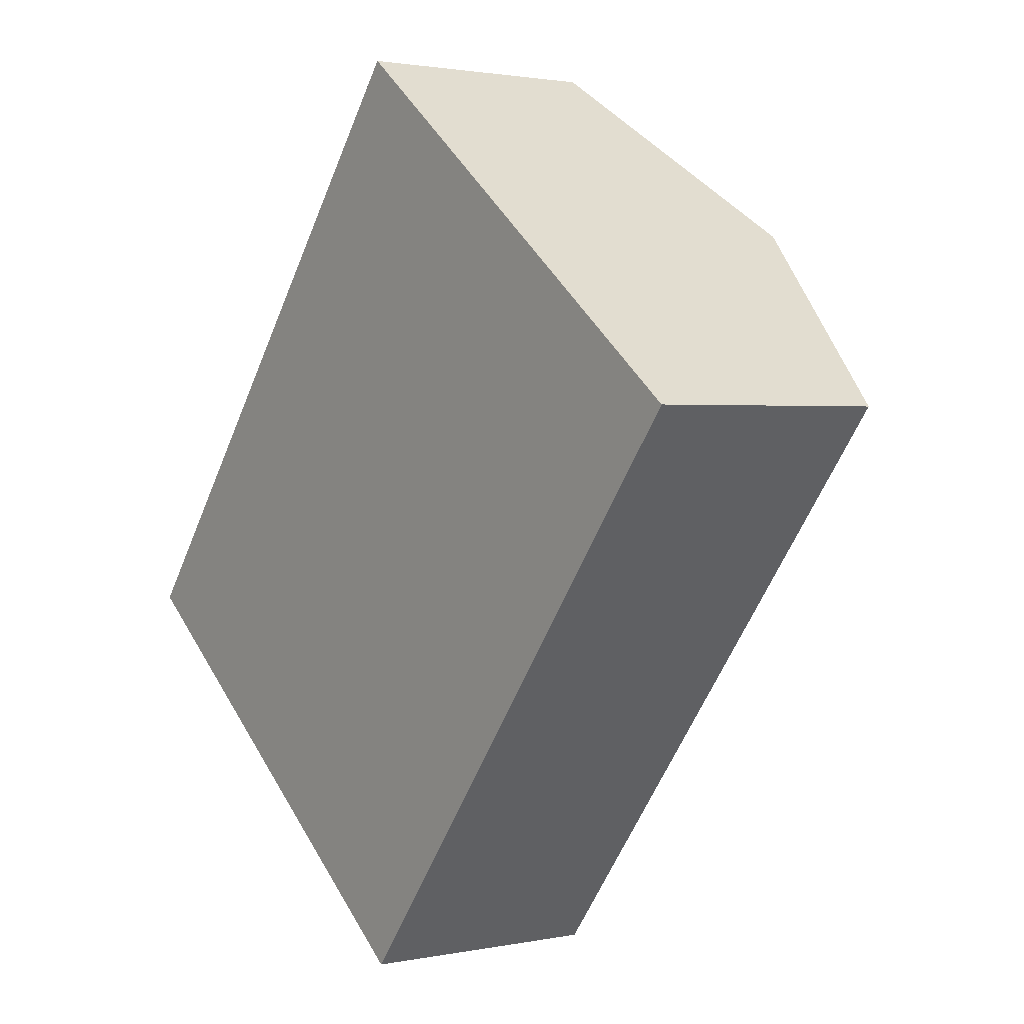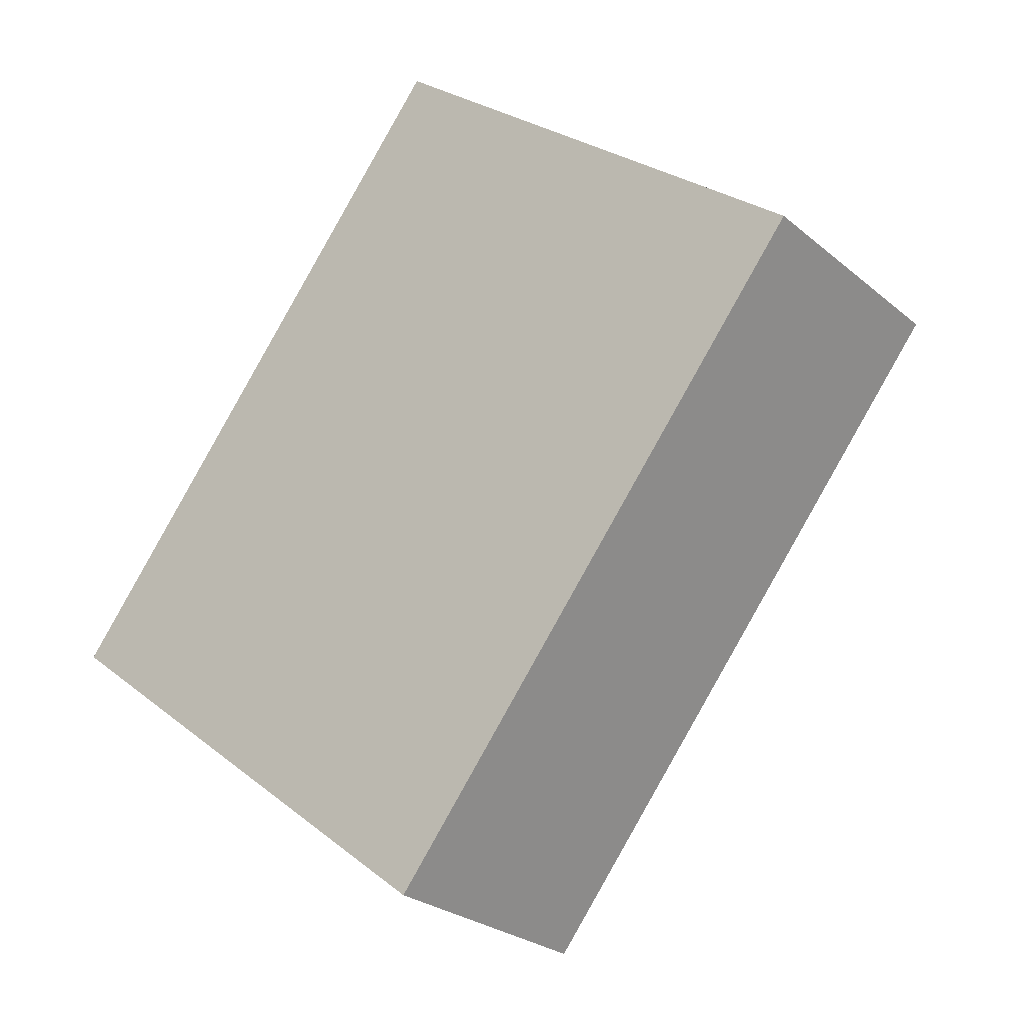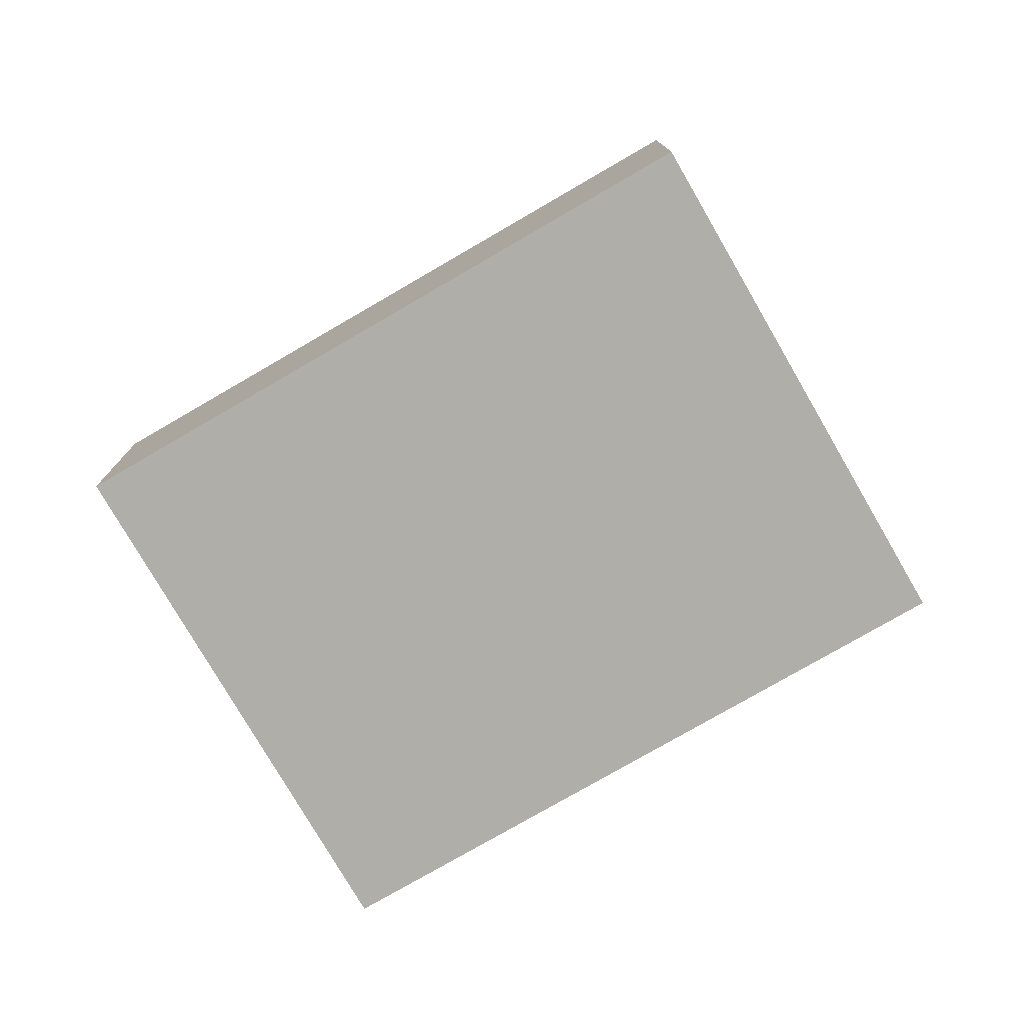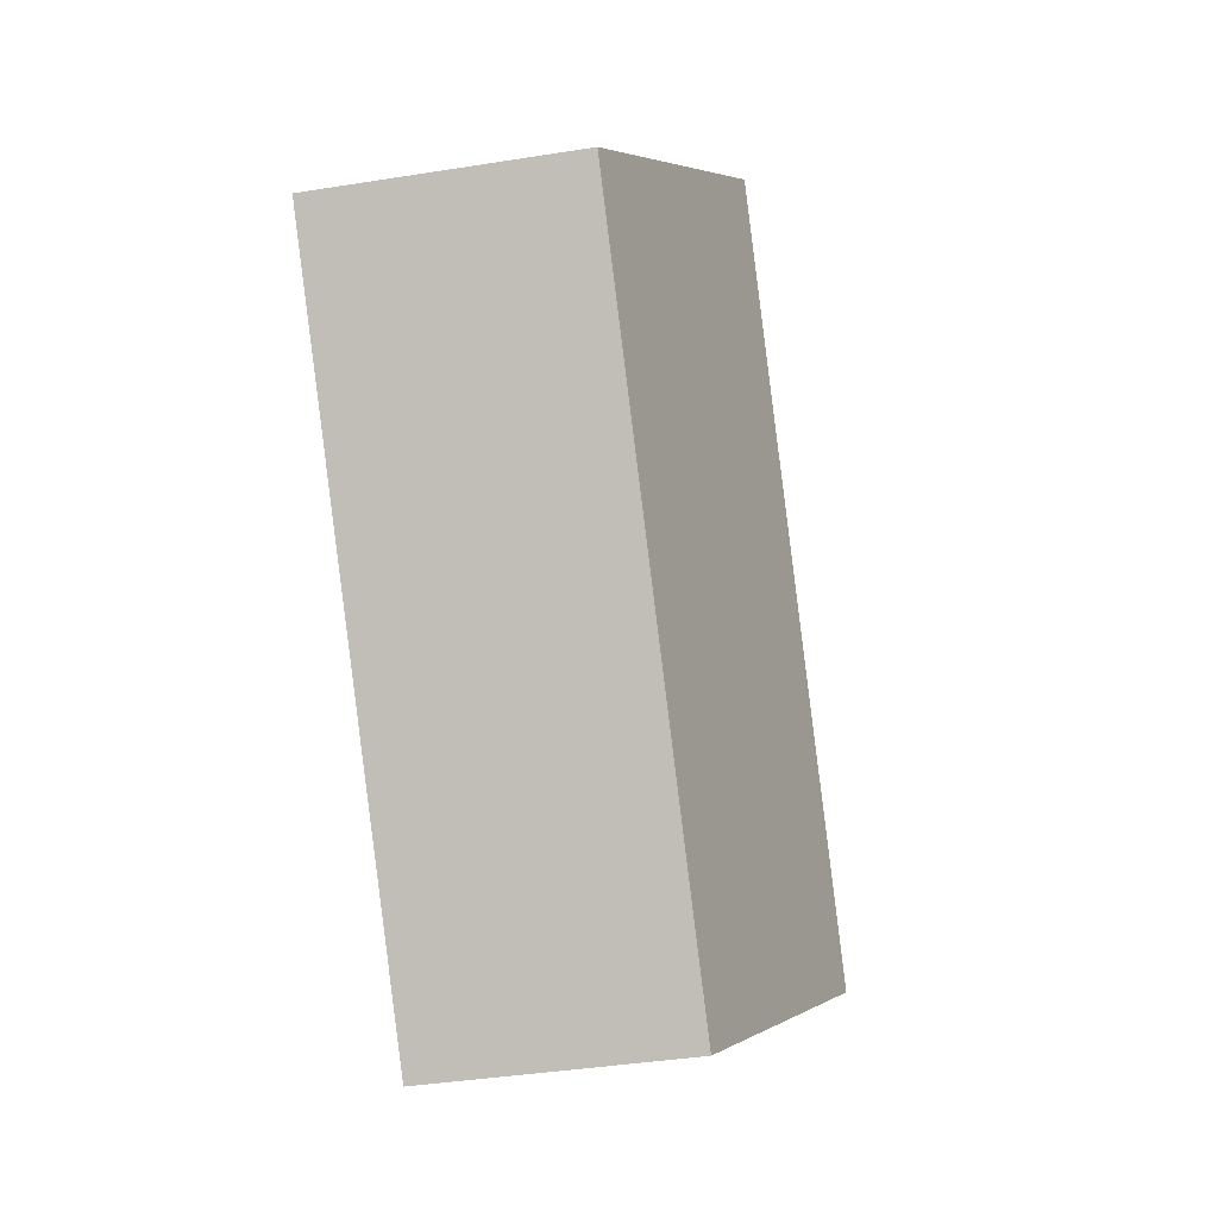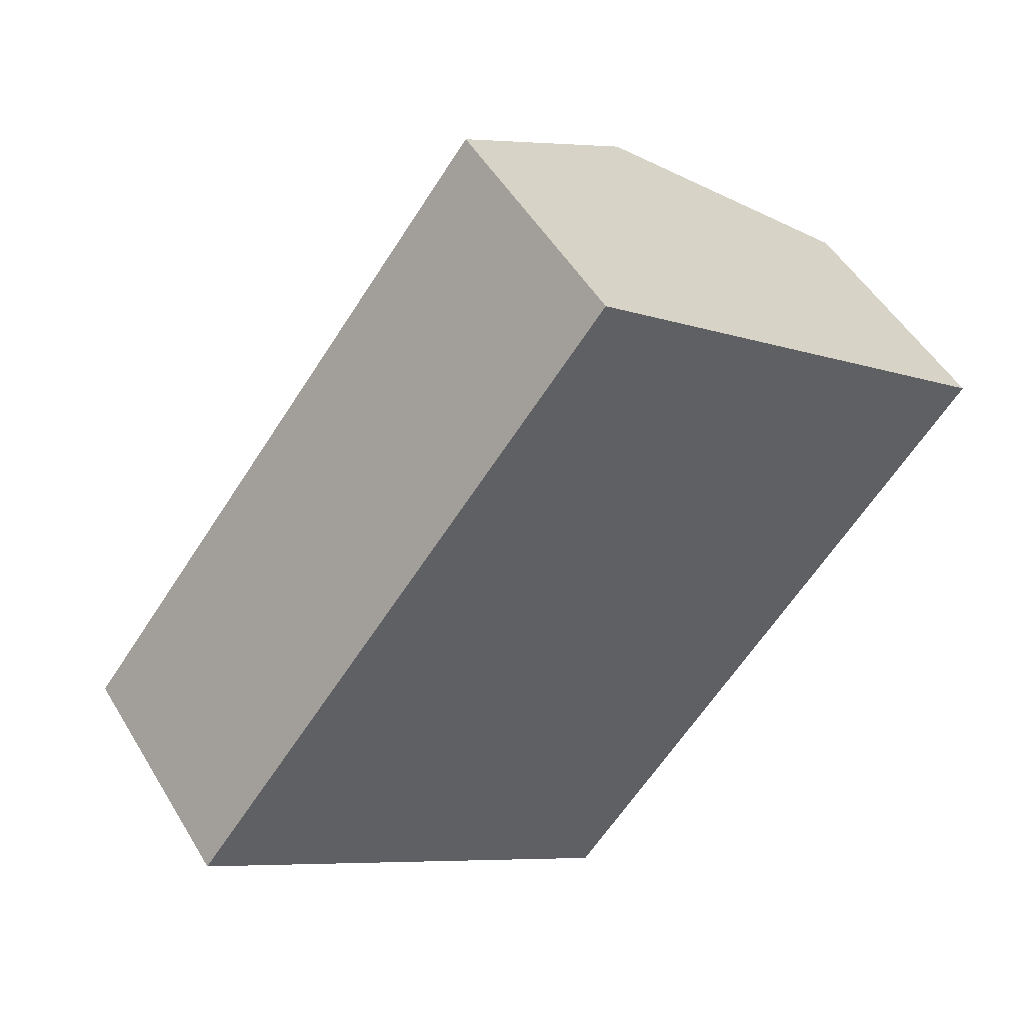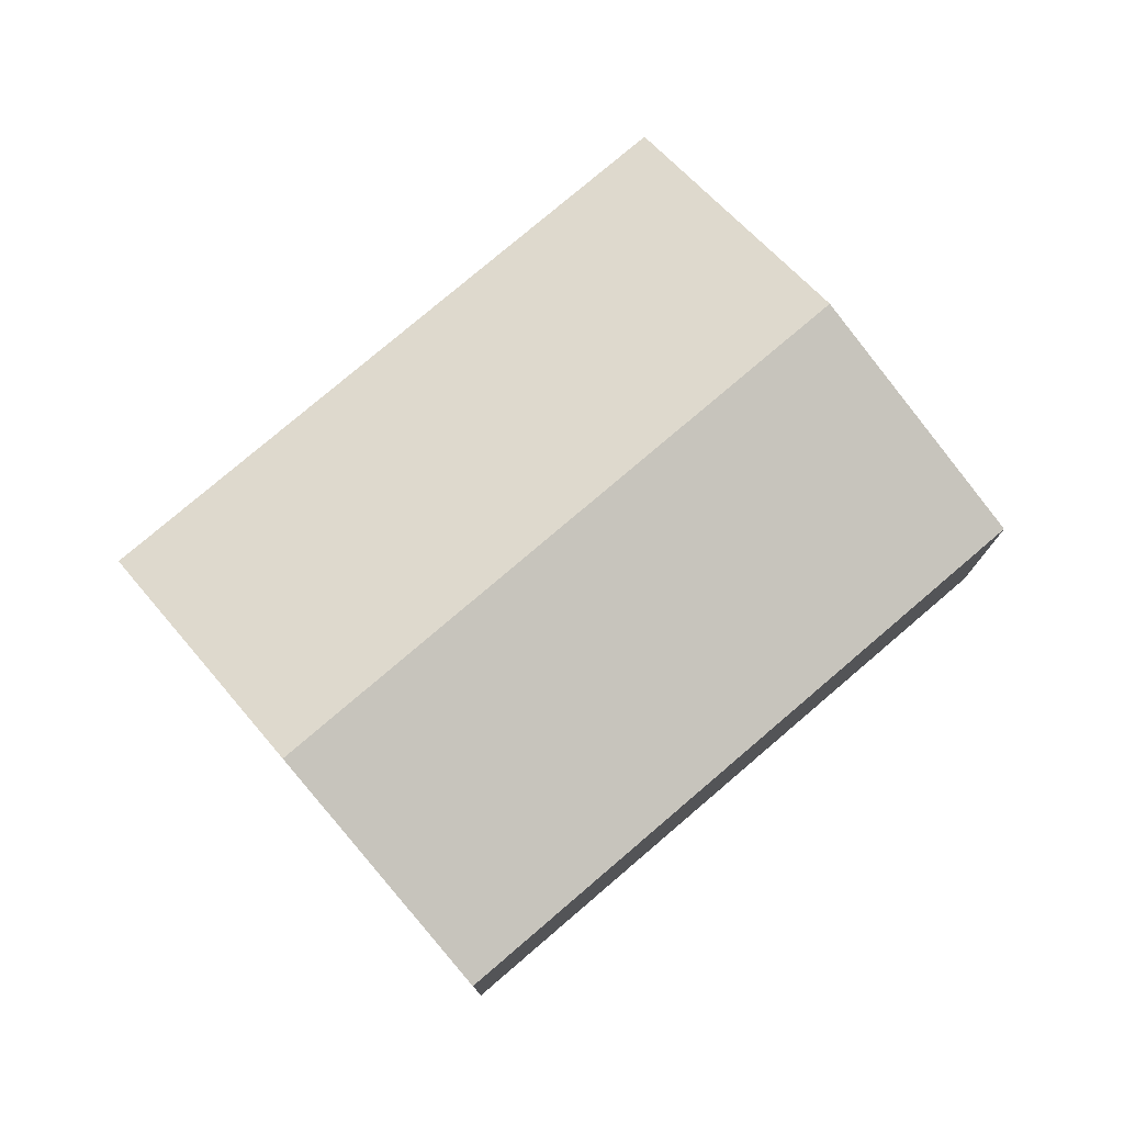
<metadata>
{"format":"obj","ext":"obj","renderer":"f3d","projection":"perspective","resolution":1024,"background":"white","views":[{"elev":1.8,"azim":53.7,"up":"+Z"},{"elev":-26.0,"azim":37.6,"up":"+Z"},{"elev":-77.5,"azim":-21.8,"up":"+Y"},{"elev":-37.9,"azim":101.6,"up":"+Z"},{"elev":50.5,"azim":-30.0,"up":"+Z"},{"elev":77.7,"azim":-92.4,"up":"+Y"}]}
</metadata>
<code>
v  4.3 2.393 -3.371
v  6.41 3.207 3.748
v  8.56 2.393 2.063
v  2.15 3.207 -1.686
v  0 2.393 1.465e-16
v  4.26 2.393 5.434
v  0 0 0
v  4.26 -3.327e-16 5.434
v  6.41 -2.295e-16 3.748
v  8.56 -1.263e-16 2.063
v  4.3 2.064e-16 -3.371
v  2.15 1.032e-16 -1.686
g defaultobject
f 1 2 3
f 2 1 4
f 5 2 4
f 2 5 6
f 7 6 5
f 6 7 8
f 8 2 6
f 2 8 3
f 3 8 9
f 3 9 10
f 10 1 3
f 1 10 11
f 4 7 5
f 7 4 1
f 7 1 12
f 12 1 11
f 9 11 10
f 11 9 8
f 11 8 7
f 11 7 12

</code>
